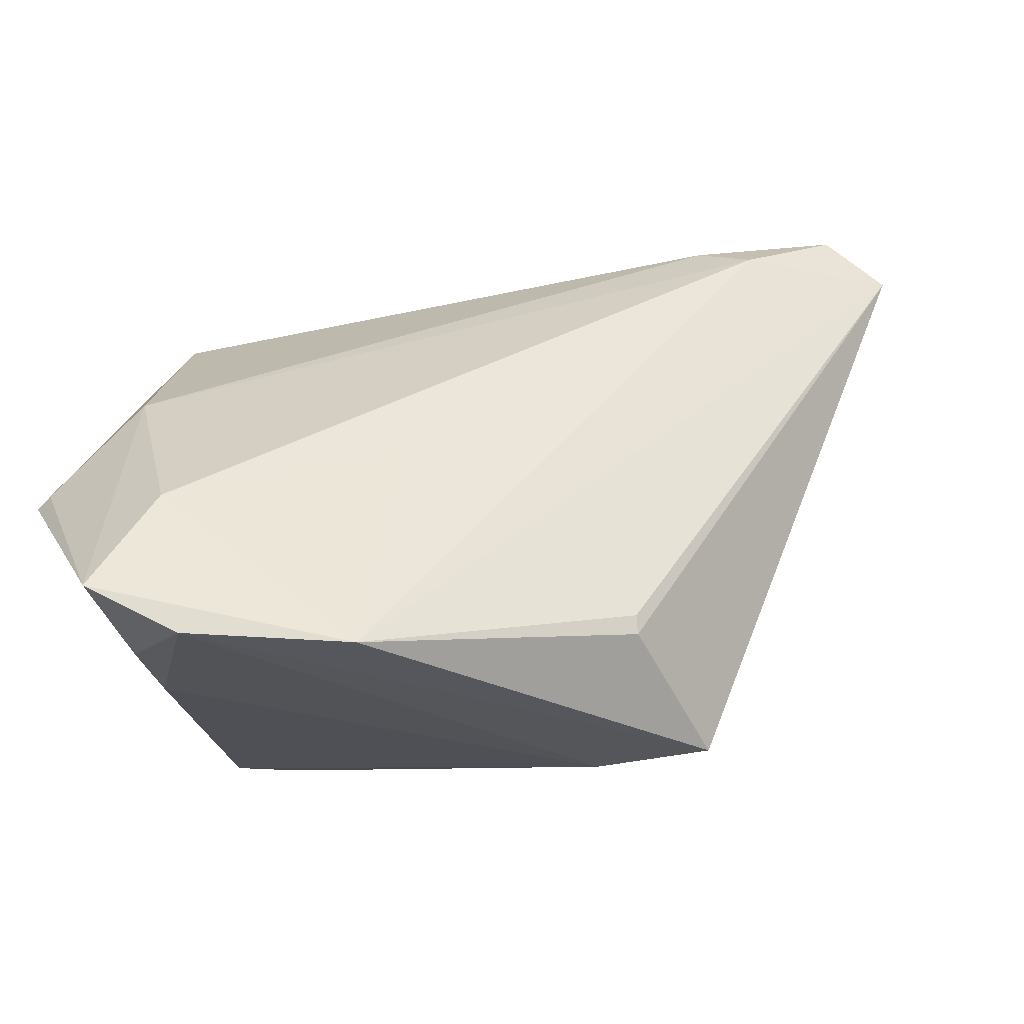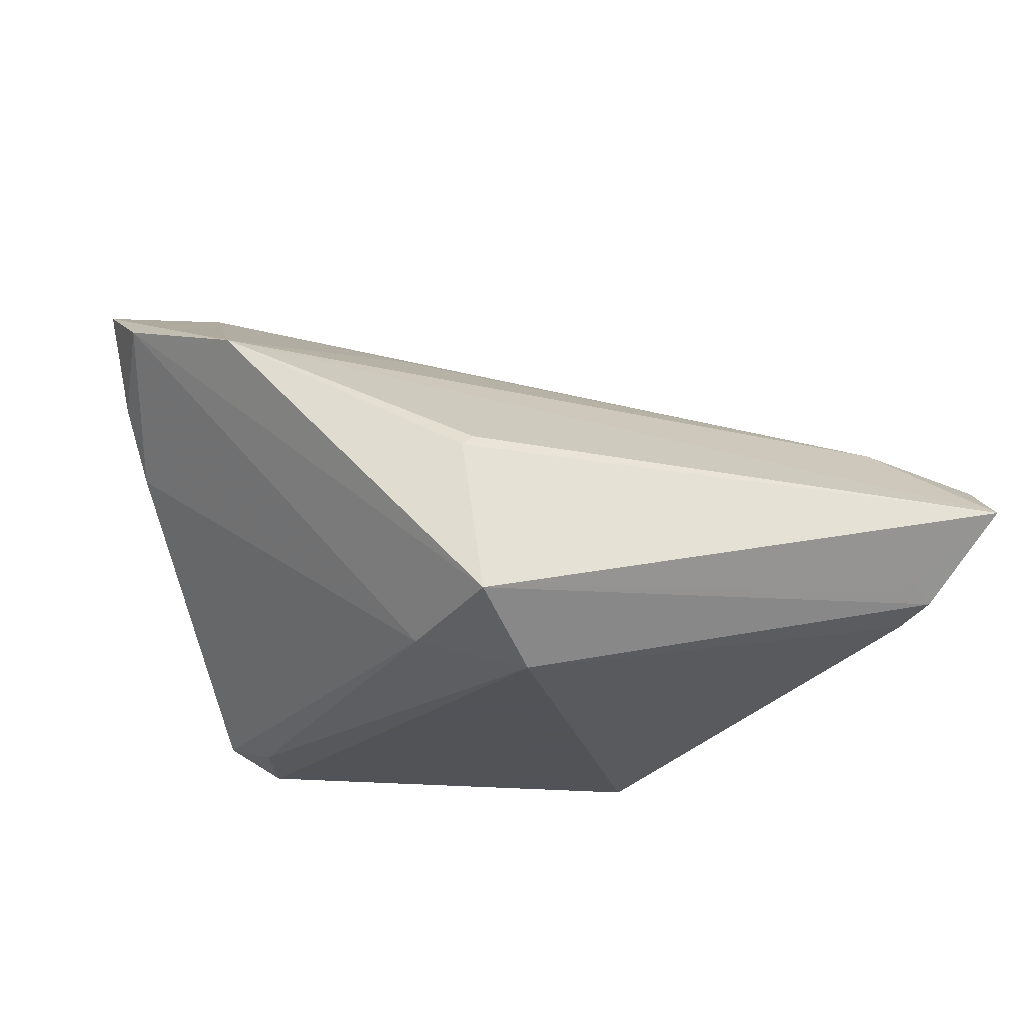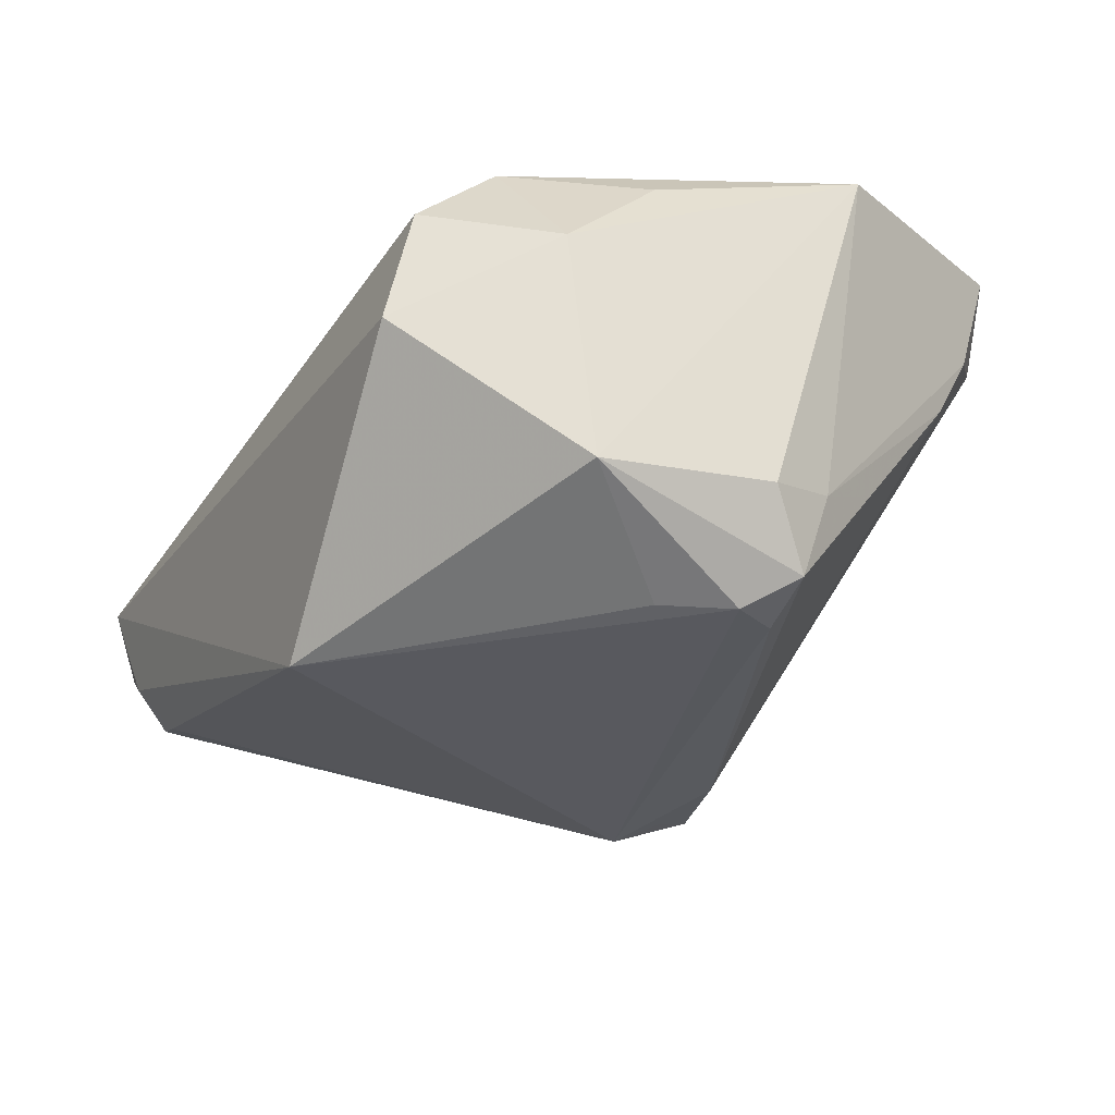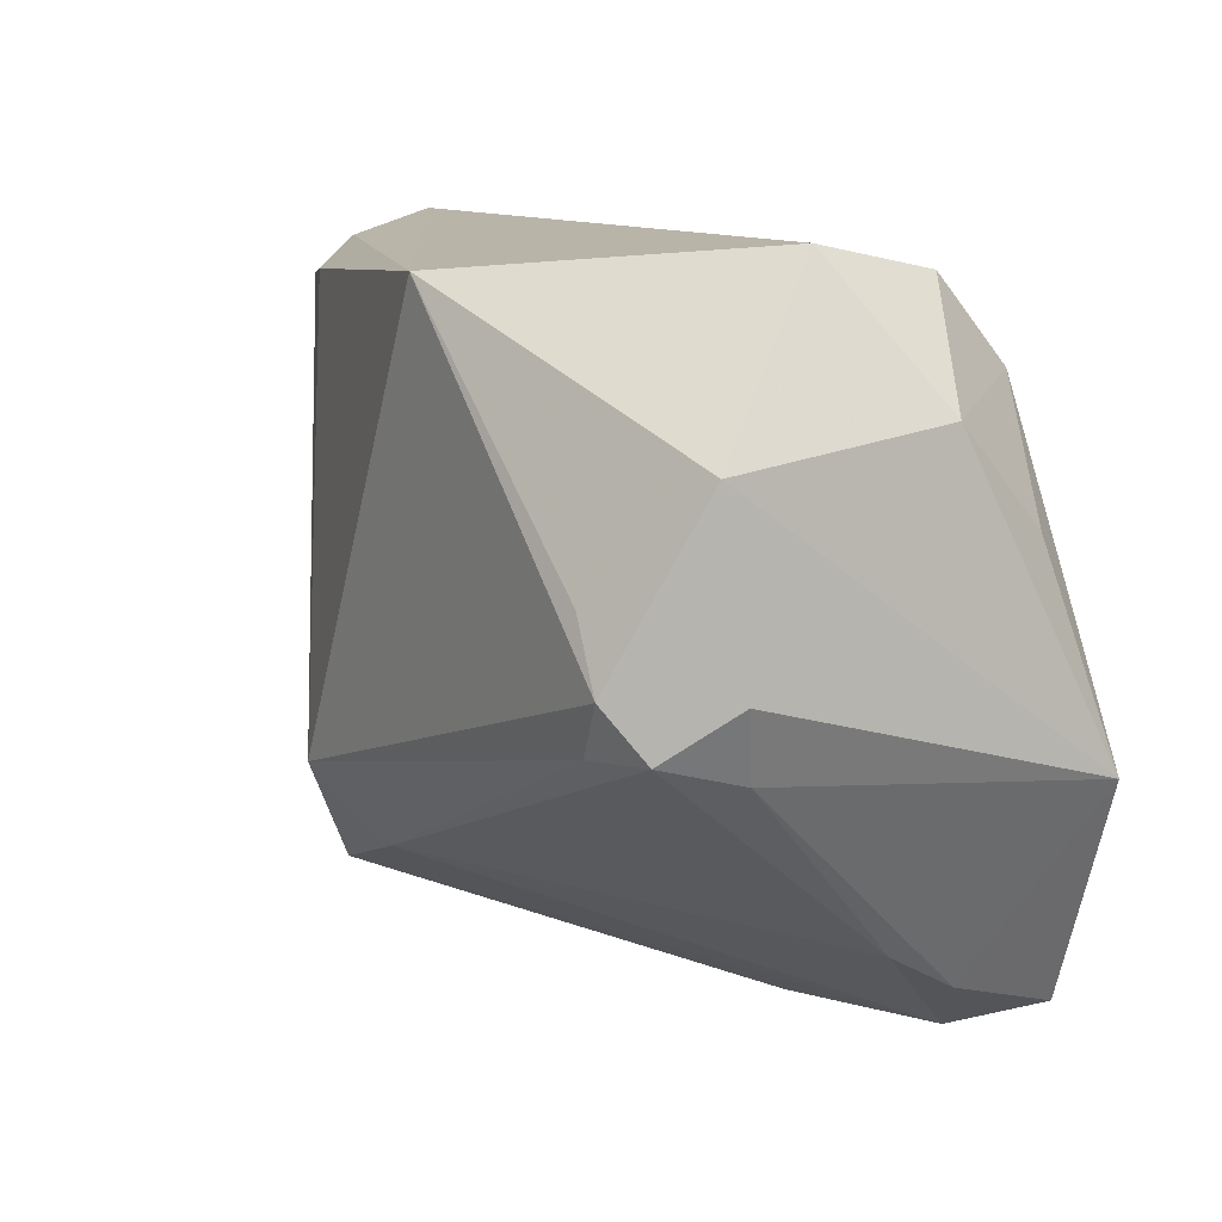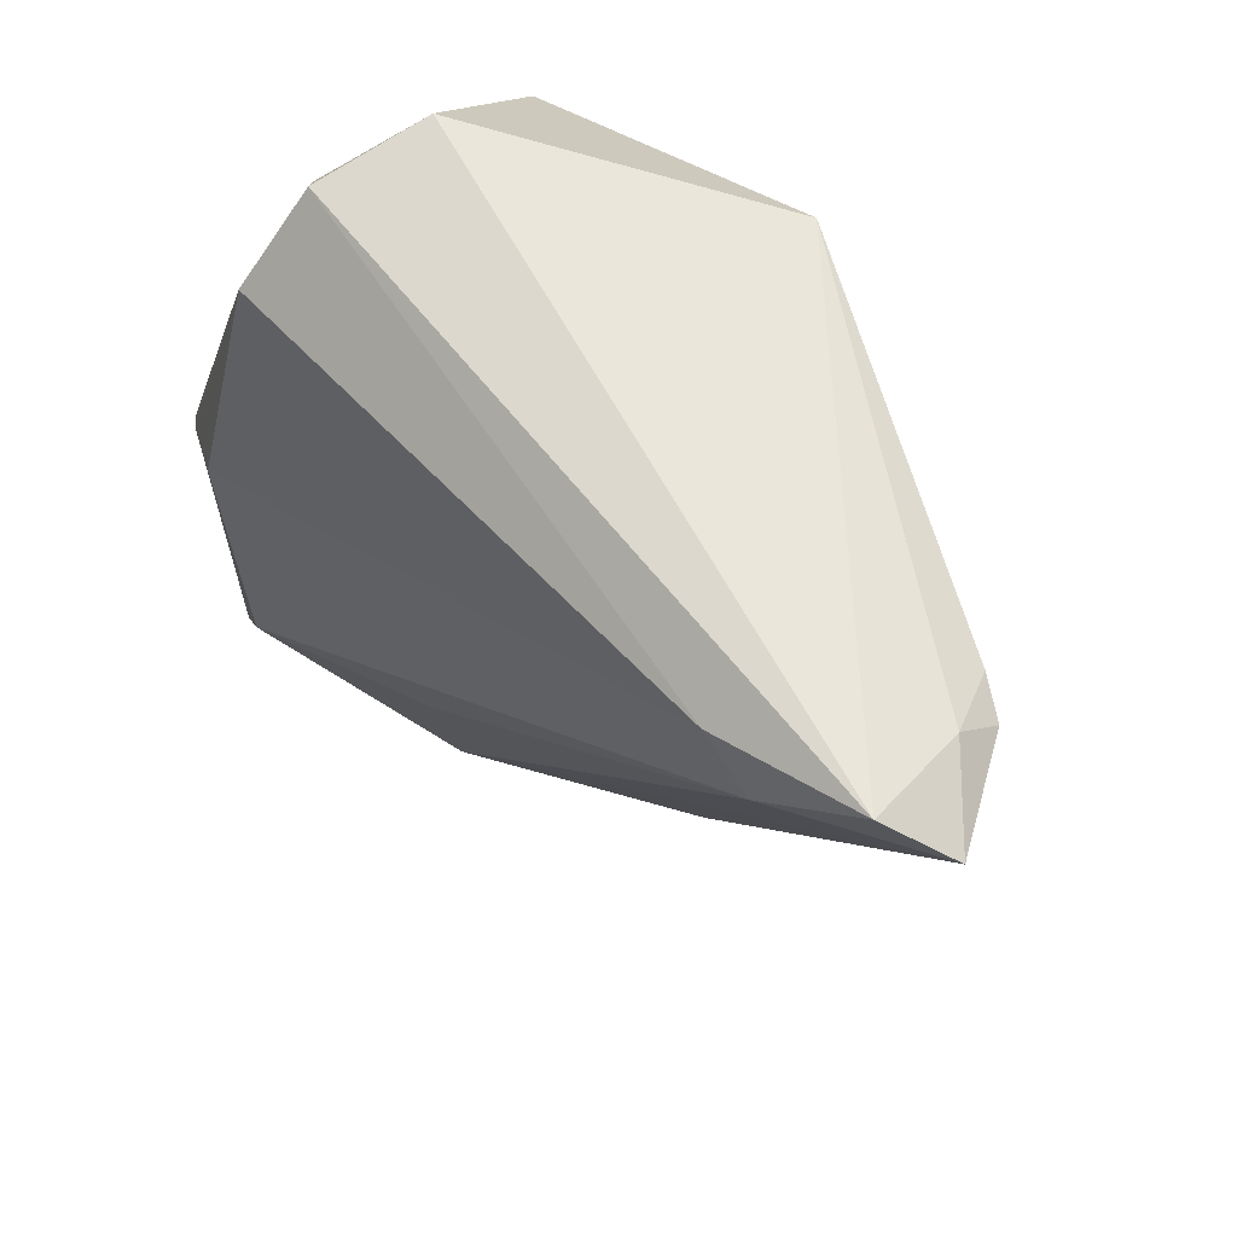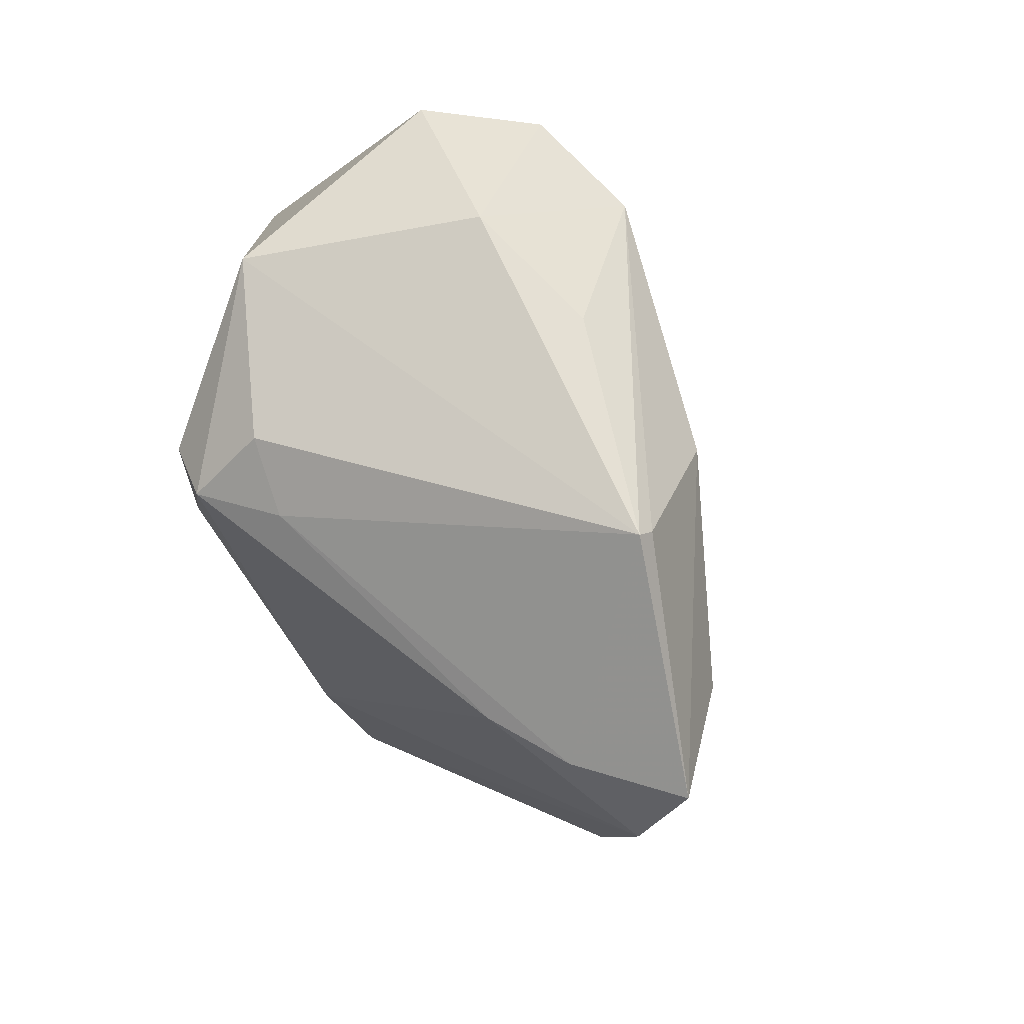
<metadata>
{"format":"obj","ext":"obj","renderer":"f3d","projection":"perspective","resolution":1024,"background":"white","views":[{"elev":-57.9,"azim":17.8,"up":"+Y"},{"elev":-22.5,"azim":38.0,"up":"+Z"},{"elev":-30.3,"azim":-118.0,"up":"+Z"},{"elev":11.1,"azim":-122.3,"up":"+Y"},{"elev":61.1,"azim":58.0,"up":"+Y"},{"elev":-7.8,"azim":-78.5,"up":"+Y"}]}
</metadata>
<code>
v -0.002931 -0.04756 0.01647
v 0.05465 0.02398 -0.008998
v 0.02578 -0.02212 -0.02669
v -0.02864 0.003491 -0.026
v -0.03304 -0.004078 -0.02669
v 0.05457 0.02841 -0.01051
v -0.02854 0.02256 0.02362
v 0.04137 0.03026 0.01305
v 0.0007711 0.03207 -0.02669
v -0.0304 -0.03947 0.01742
v -0.02927 -0.01027 -0.02561
v 0.0586 0.0353 0.006726
v -0.02226 -0.0309 0.03212
v 0.04803 0.02635 0.01215
v -0.03068 -0.04318 0.03031
v -0.02831 0.0353 3.81e-05
v -0.0429 -0.01637 0.02704
v 0.02395 -0.0276 -0.02392
v -0.02905 0.03242 0.01413
v -0.03108 -0.03455 0.008608
v 0.01406 -0.02932 -0.02281
v 0.02558 -0.0327 0.0003177
v -0.04089 -0.01582 0.02808
v 0.05466 0.03256 -0.005435
v -0.0391 0.01595 -0.0175
v 0.06463 0.0303 0.000744
v -0.02849 -0.005384 0.0314
v -0.03909 0.01928 0.009329
v 0.0496 0.02915 -0.01241
v -0.03675 -0.009822 -0.02313
v -0.02142 -0.04728 0.02355
v 0.003138 -0.0191 0.02255
v 0.02867 -0.03439 -0.02058
v -0.03795 -0.01265 -0.01316
v -0.04068 -0.004475 -0.01531
v -0.03805 0.007743 0.02045
v 0.02528 -0.03433 -0.001251
f 28 25 17
f 26 1 22
f 16 9 25
f 25 28 16
f 16 28 19
f 19 28 7
f 7 8 19
f 27 8 7
f 37 1 33
f 37 22 1
f 37 33 26
f 26 22 37
f 26 33 2
f 2 6 26
f 33 6 2
f 25 9 4
f 4 5 25
f 9 5 4
f 3 5 9
f 9 29 3
f 3 6 33
f 3 29 6
f 19 8 12
f 12 16 19
f 9 16 12
f 36 28 17
f 17 7 36
f 36 7 28
f 23 7 17
f 27 7 23
f 1 13 15
f 17 10 15
f 15 23 17
f 15 13 27
f 27 23 15
f 14 8 27
f 27 13 14
f 14 12 8
f 14 1 26
f 26 12 14
f 5 3 11
f 5 11 30
f 25 5 30
f 24 29 9
f 9 12 24
f 6 29 24
f 26 6 24
f 24 12 26
f 1 15 31
f 31 15 10
f 33 1 31
f 10 20 31
f 32 13 1
f 1 14 32
f 32 14 13
f 18 3 33
f 34 30 20
f 34 10 17
f 34 20 10
f 21 30 11
f 21 18 33
f 20 30 21
f 21 11 3
f 3 18 21
f 33 31 21
f 21 31 20
f 17 25 35
f 35 34 17
f 25 30 35
f 30 34 35

</code>
